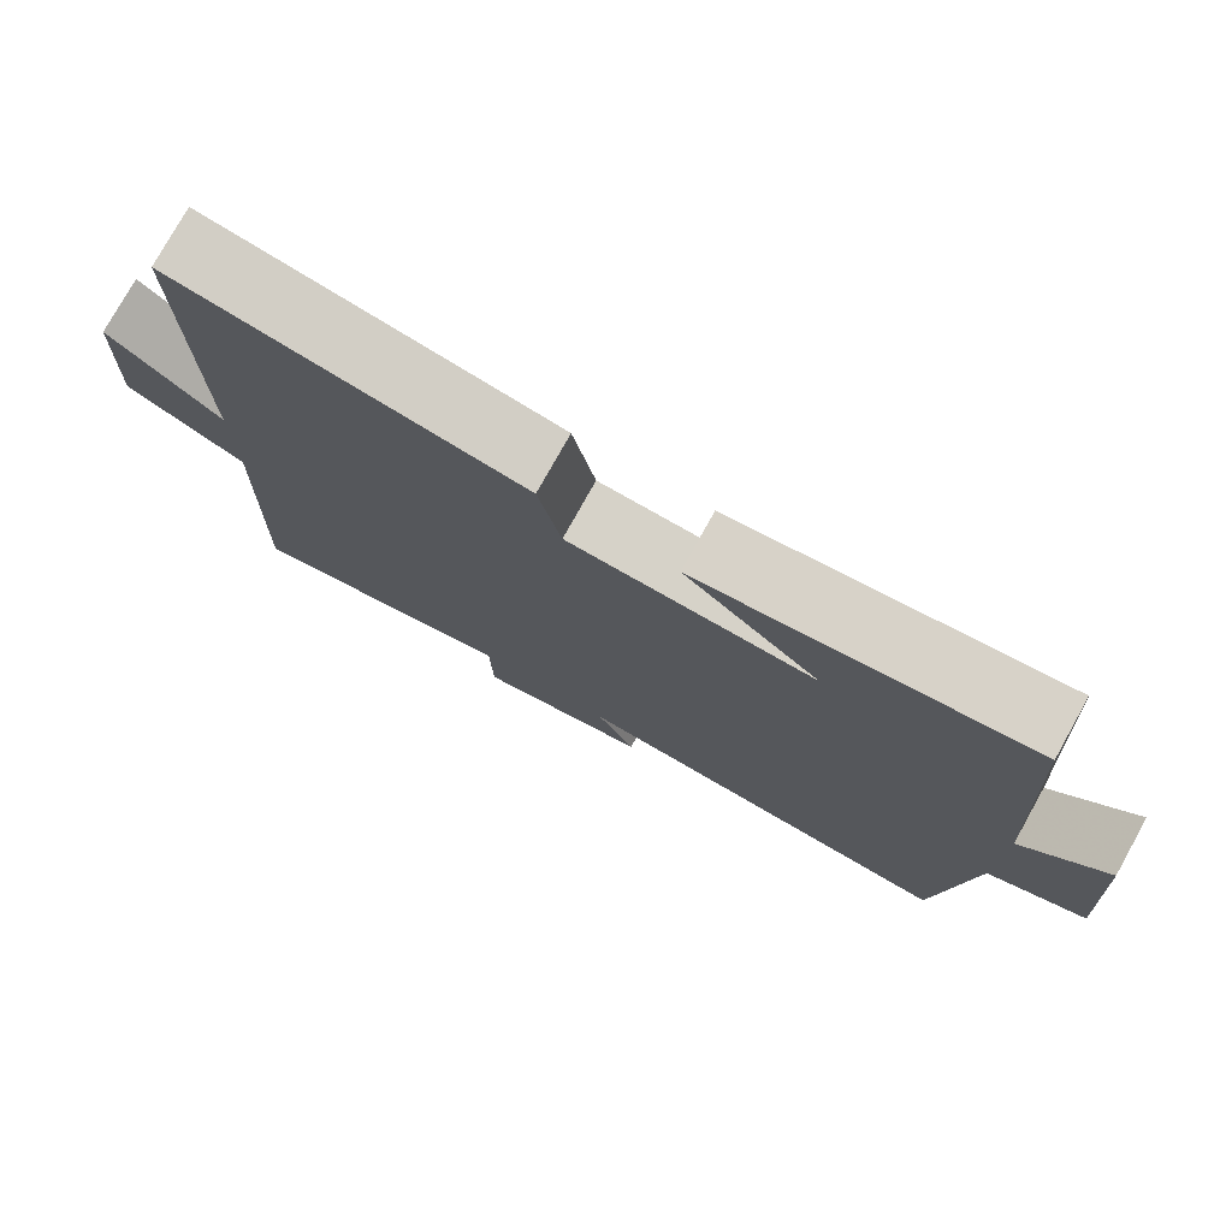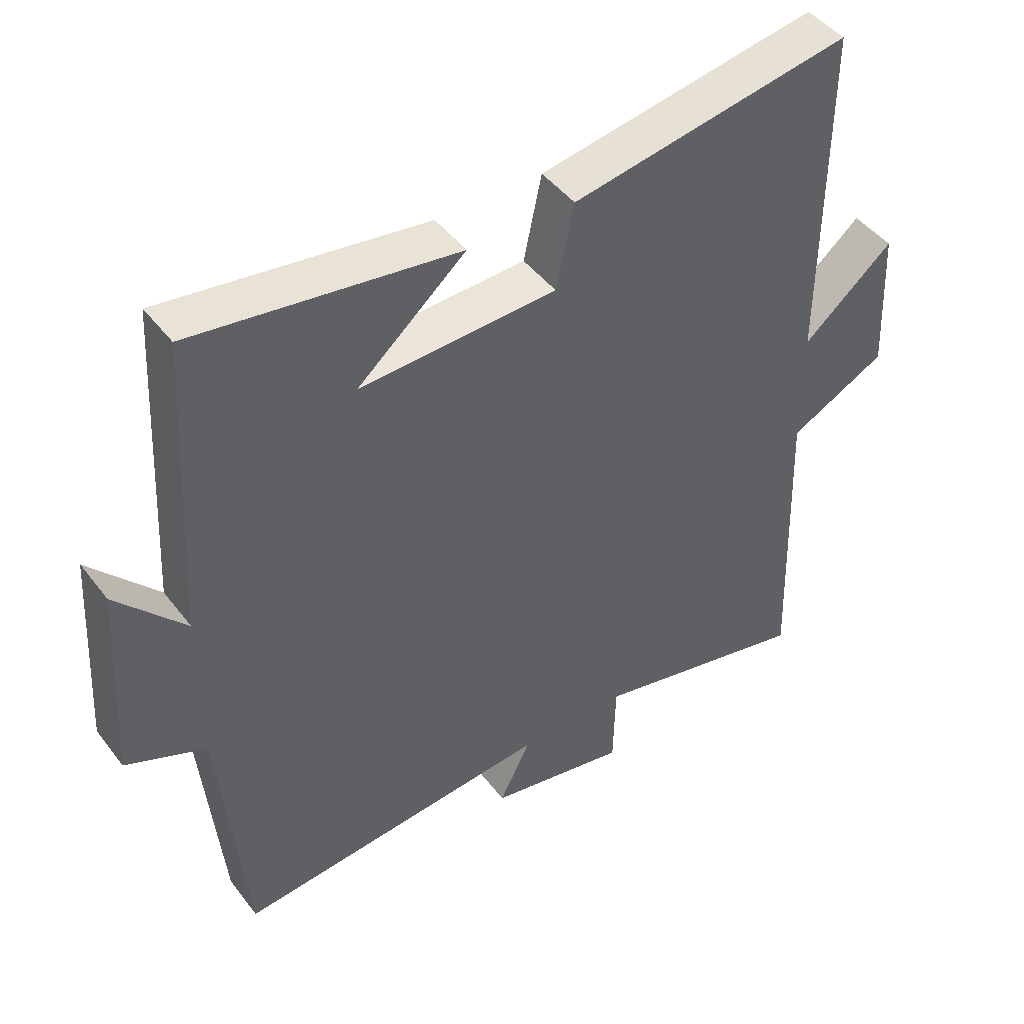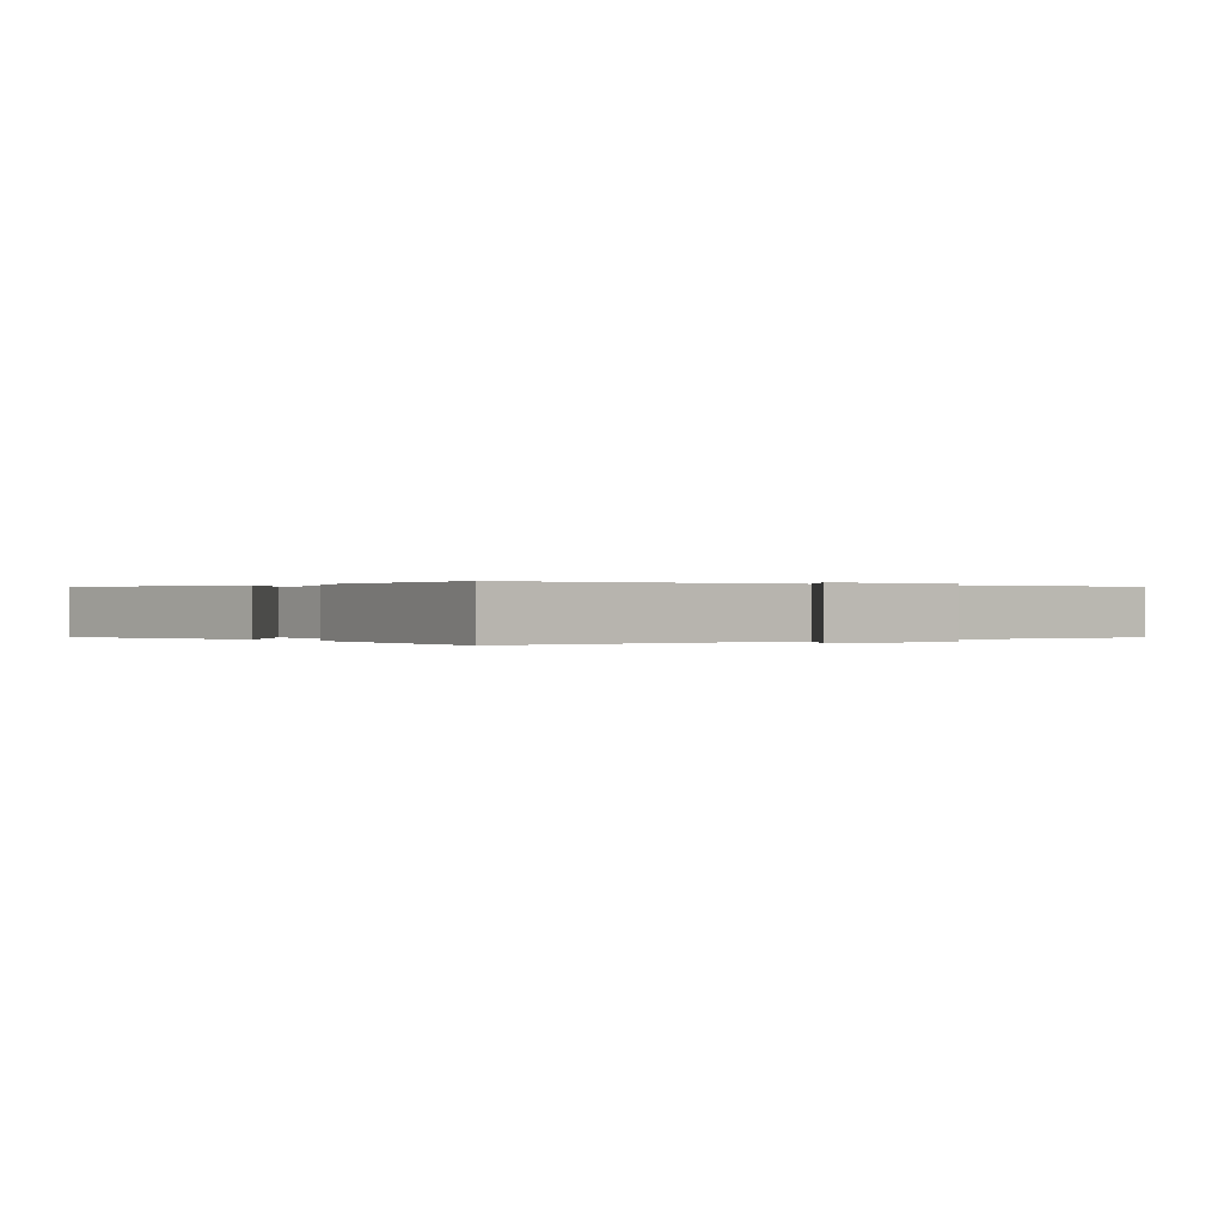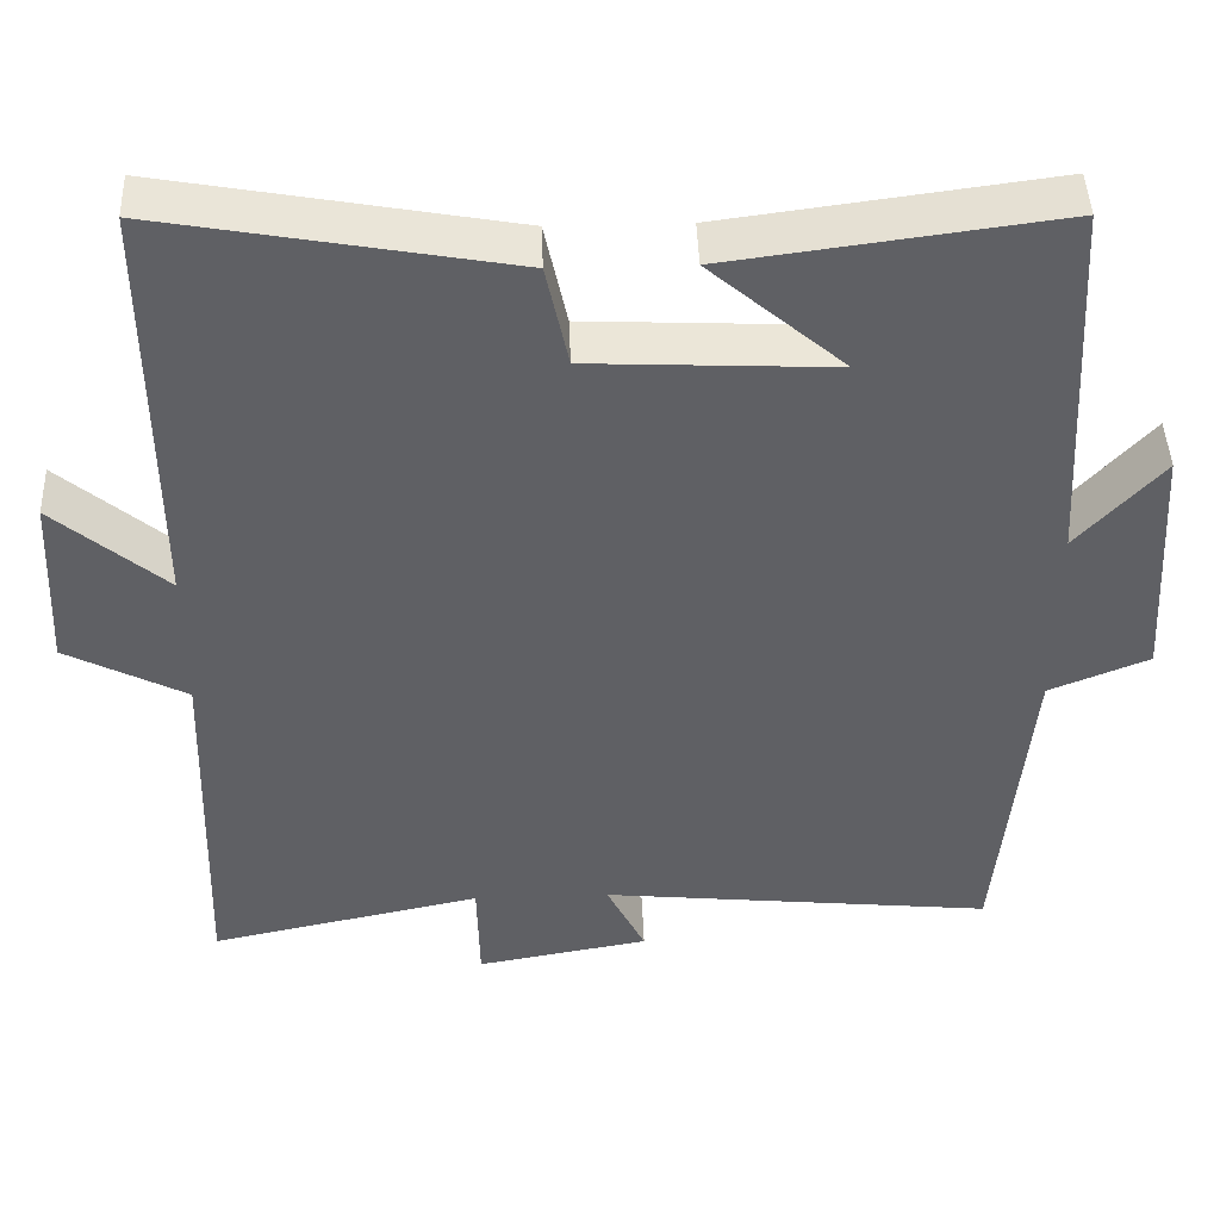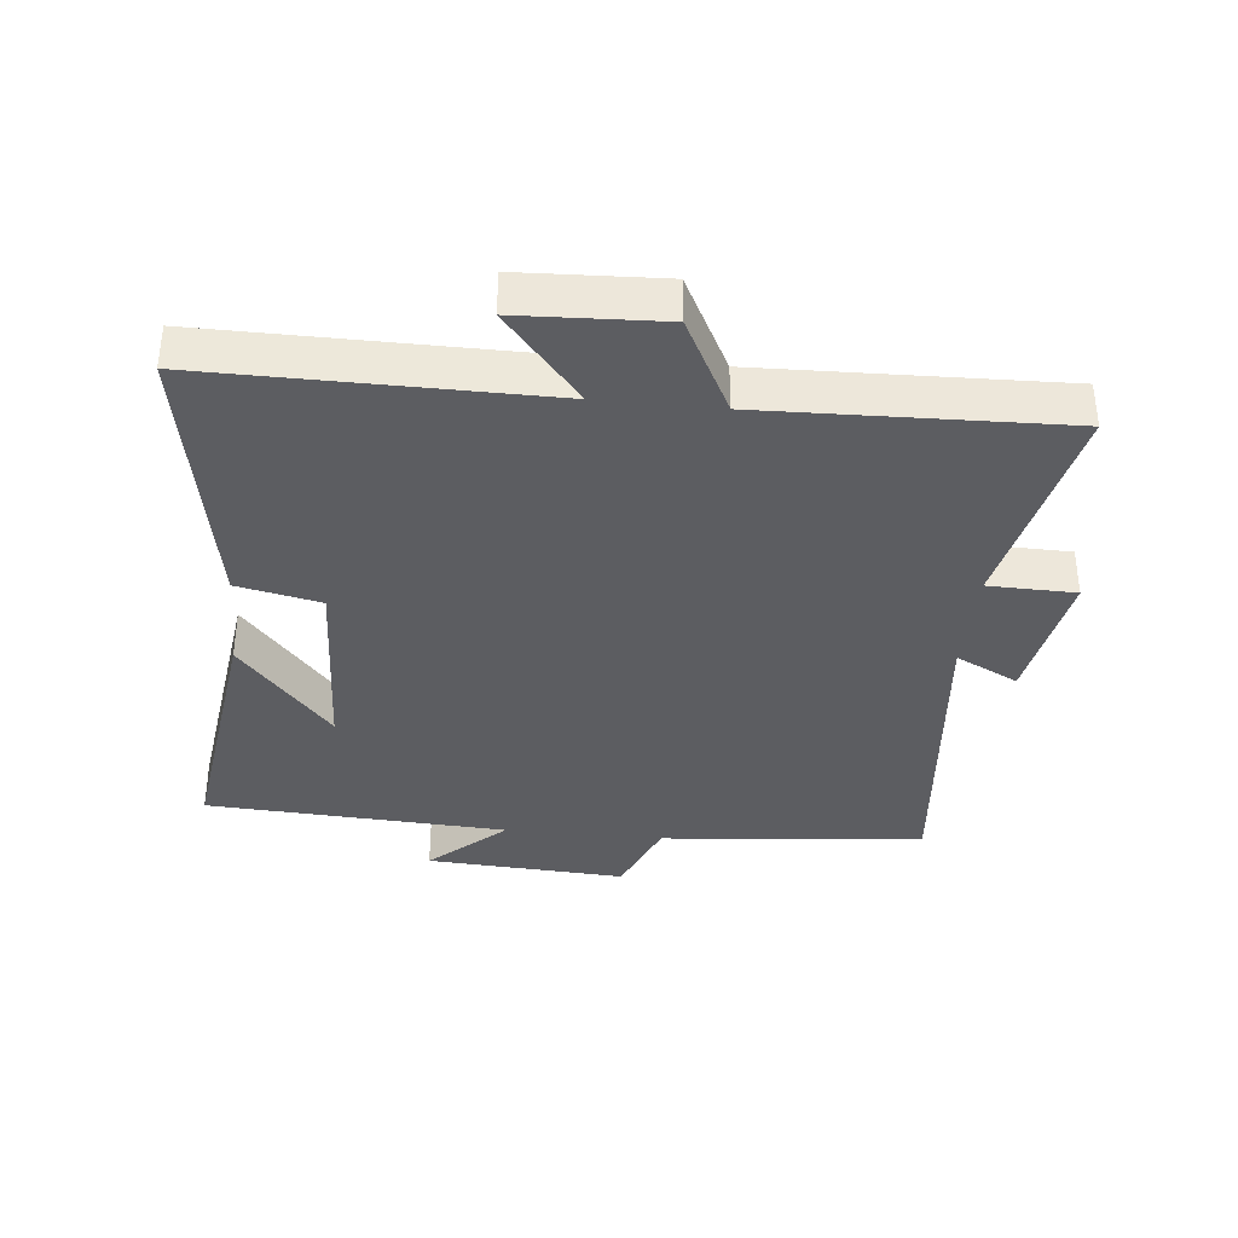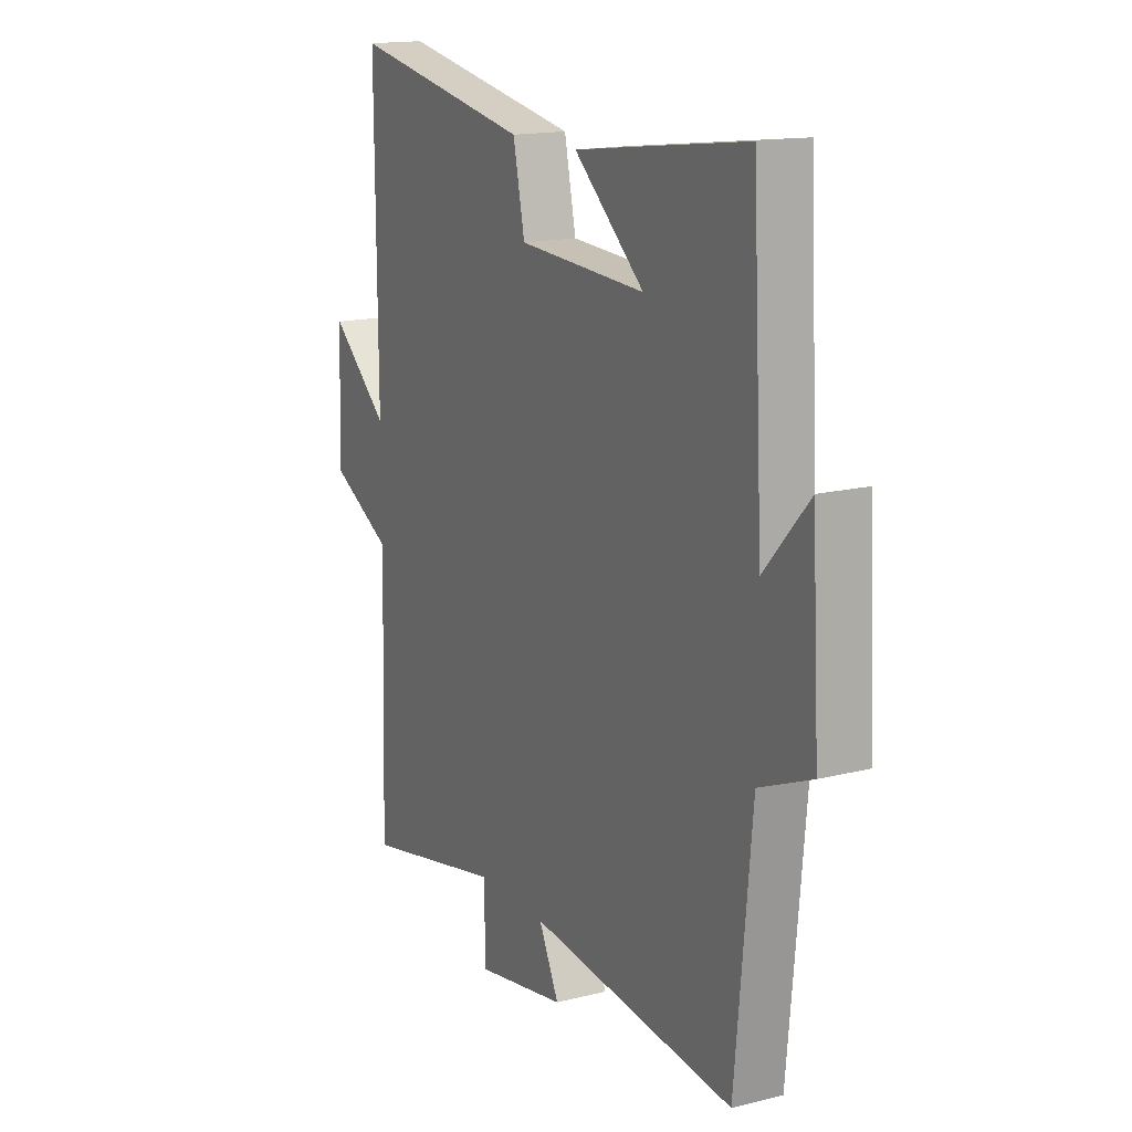
<metadata>
{"format":"obj","ext":"obj","renderer":"f3d","projection":"perspective","resolution":1024,"background":"white","views":[{"elev":77.4,"azim":-150.9,"up":"+Z"},{"elev":45.3,"azim":-34.9,"up":"+Z"},{"elev":0.1,"azim":50.0,"up":"+Y"},{"elev":44.9,"azim":178.0,"up":"+Z"},{"elev":-36.6,"azim":84.2,"up":"+Y"},{"elev":15.9,"azim":-117.6,"up":"+Z"}]}
</metadata>
<code>
v 0.514 0.07 -0.571
v 0.183 0.07 -0.5
v 0.18 0.07 -0.633
v -0.03 0.07 -0.595
v 0.017 0.07 -0.5
v -0.462 0.07 -0.548
v -0.5 0.07 -0.146
v -0.621 0.07 -0.096
v -0.603 0.07 0.208
v -0.5 0.07 0.094
v -0.475 0.07 0.553
v -0.078 0.07 0.5
v -0.241 0.07 0.359
v 0.055 0.07 0.373
v 0.082 0.07 0.5
v 0.503 0.07 0.576
v 0.5 0.07 0.062
v 0.636 0.07 0.178
v 0.646 0.07 -0.04
v 0.5 0.07 -0.116
v 0.514 0 -0.571
v 0.183 0 -0.5
v 0.18 0 -0.633
v -0.03 0 -0.595
v 0.017 0 -0.5
v -0.462 0 -0.548
v -0.5 0 -0.146
v -0.621 0 -0.096
v -0.603 0 0.208
v -0.5 0 0.094
v -0.475 0 0.553
v -0.078 0 0.5
v -0.241 0 0.359
v 0.055 0 0.373
v 0.082 0 0.5
v 0.503 0 0.576
v 0.5 0 0.062
v 0.636 0 0.178
v 0.646 0 -0.04
v 0.5 0 -0.116
f 17 18 19 20
f 14 15 16 17
f 13 14 17 20
f 11 12 13
f 10 11 13
f 10 13 20 1
f 7 8 9 10
f 5 6 7 10
f 2 3 4 5
f 2 5 10
f 1 2 10
f 40 39 38 37
f 37 36 35 34
f 40 37 34 33
f 33 32 31
f 33 31 30
f 21 40 33 30
f 30 29 28 27
f 30 27 26 25
f 25 24 23 22
f 30 25 22
f 30 22 21
f 1 21 22 2
f 2 22 23 3
f 3 23 24 4
f 4 24 25 5
f 5 25 26 6
f 6 26 27 7
f 7 27 28 8
f 8 28 29 9
f 9 29 30 10
f 10 30 31 11
f 11 31 32 12
f 12 32 33 13
f 13 33 34 14
f 14 34 35 15
f 15 35 36 16
f 16 36 37 17
f 17 37 38 18
f 18 38 39 19
f 19 39 40 20
f 20 40 21 1

</code>
